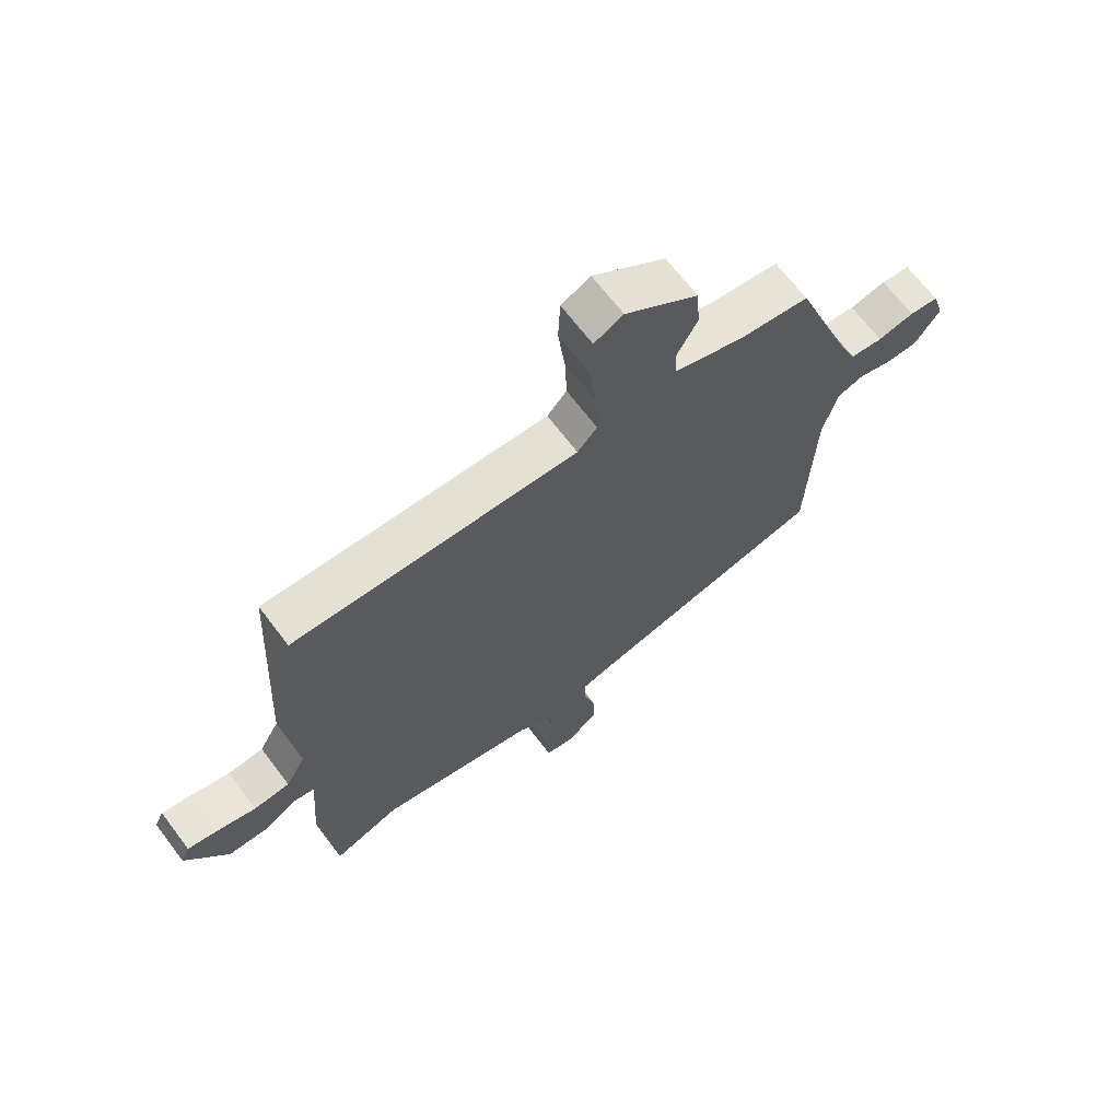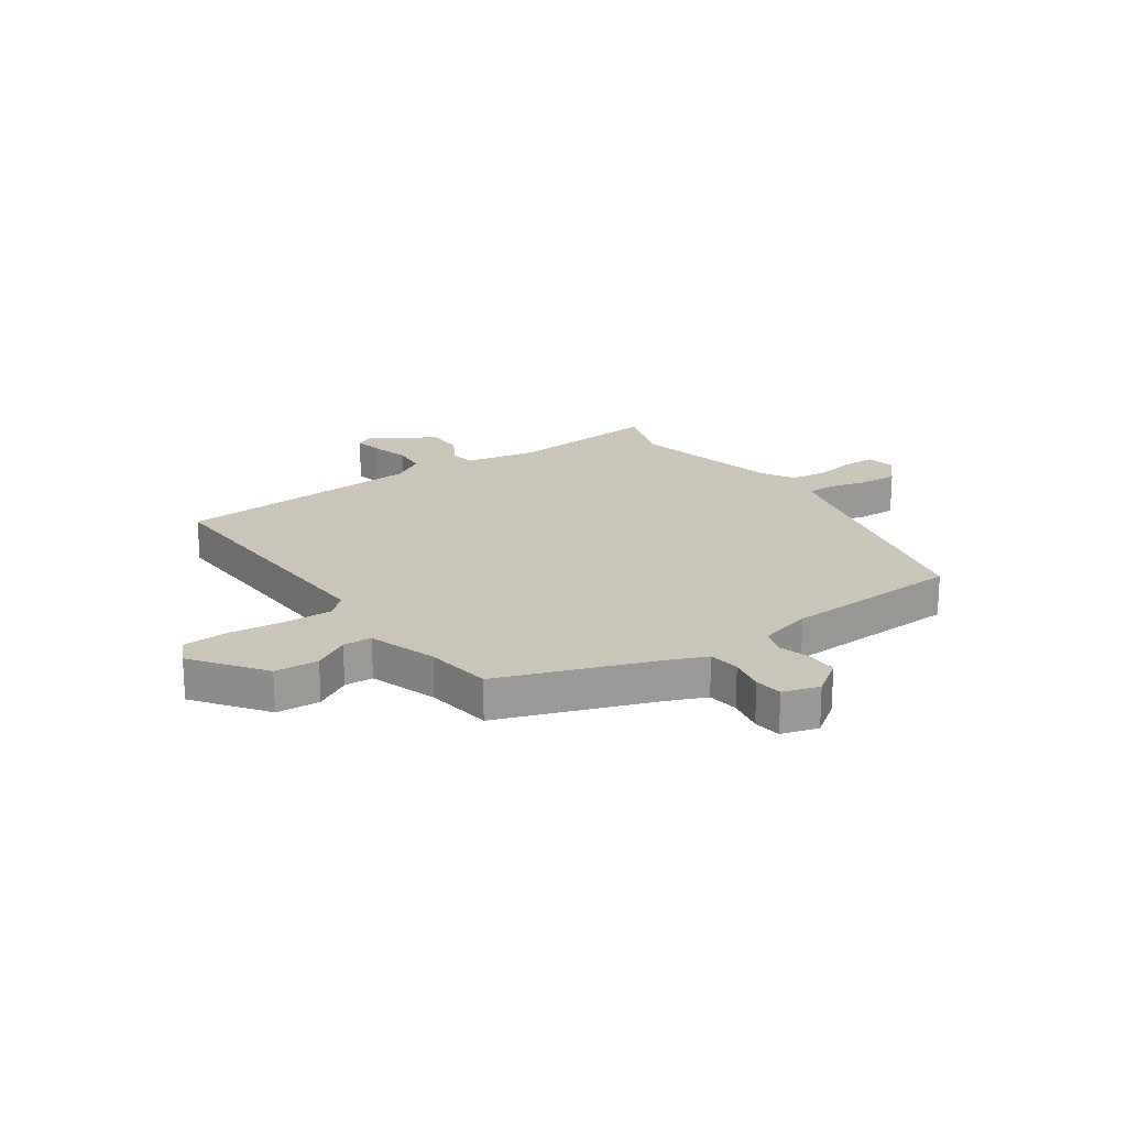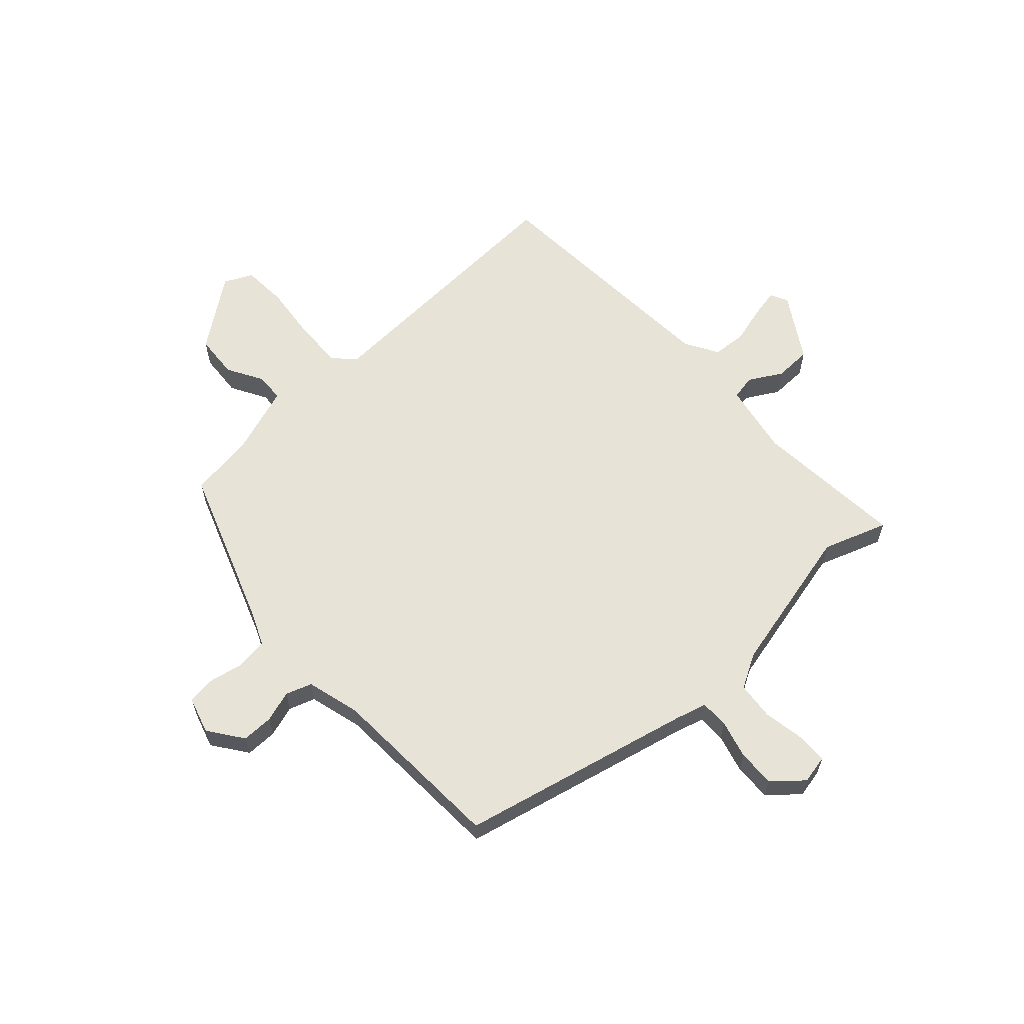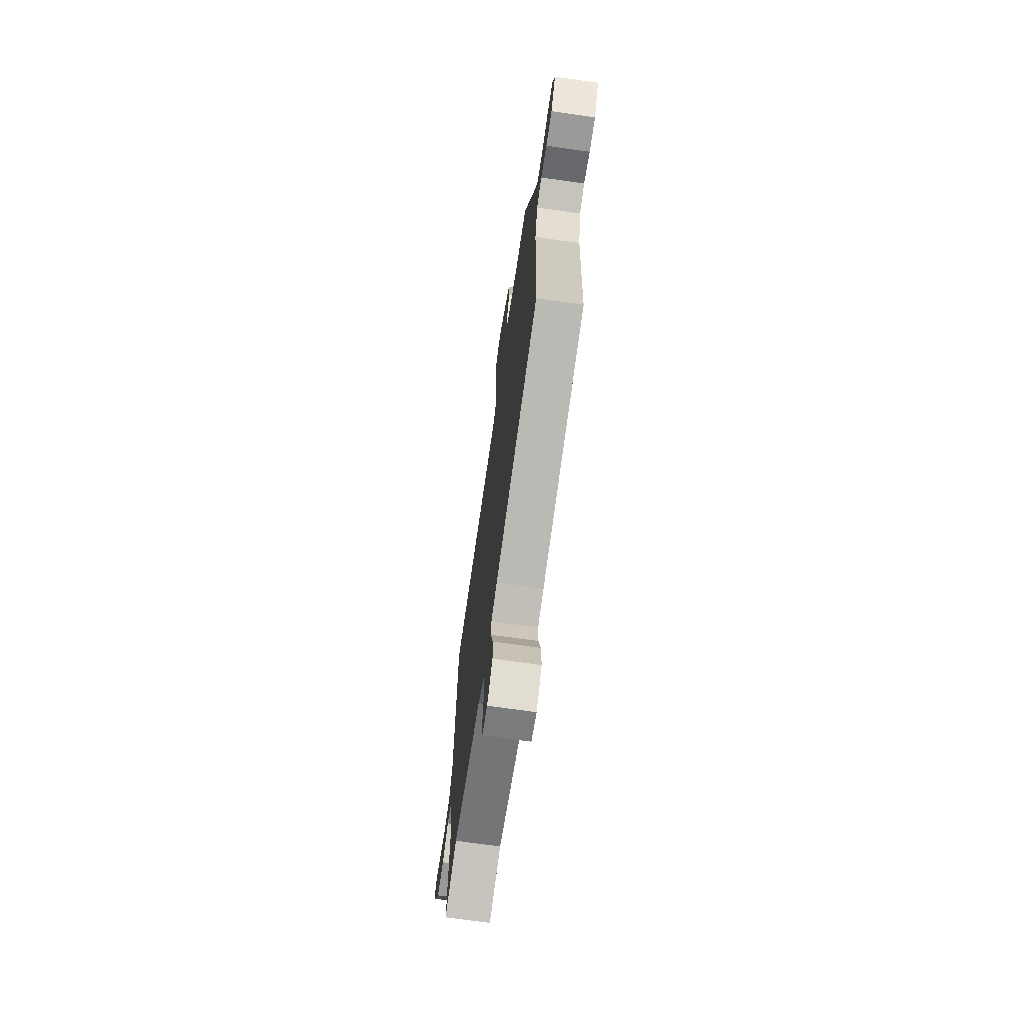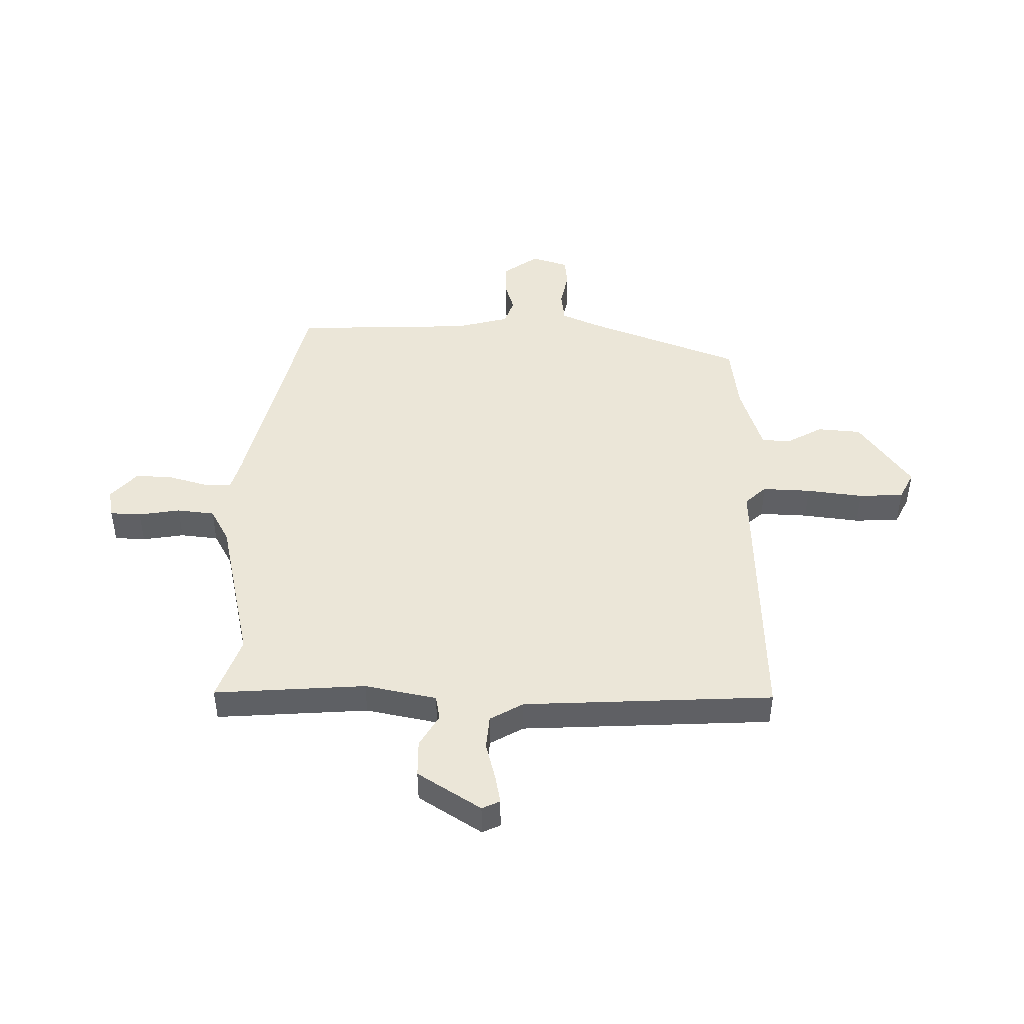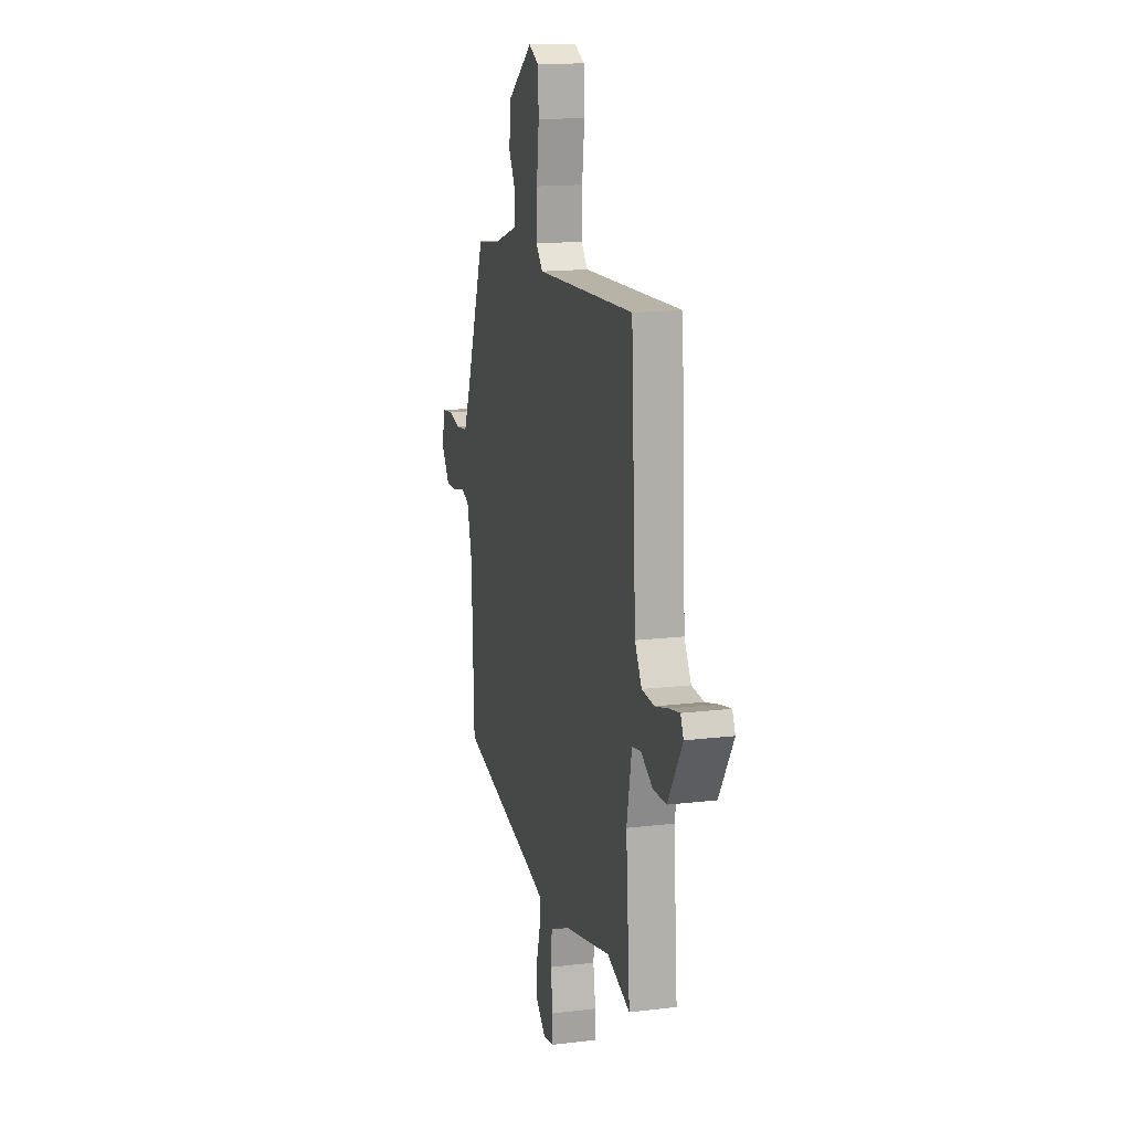
<metadata>
{"format":"obj","ext":"obj","renderer":"f3d","projection":"perspective","resolution":1024,"background":"white","views":[{"elev":67.6,"azim":-37.1,"up":"+Z"},{"elev":20.7,"azim":54.9,"up":"+Y"},{"elev":61.6,"azim":137.0,"up":"+Y"},{"elev":-69.5,"azim":81.9,"up":"+Z"},{"elev":46.1,"azim":-88.9,"up":"+Y"},{"elev":15.1,"azim":-104.6,"up":"+Z"}]}
</metadata>
<code>
v 0.48 0.07 -0.417
v 0.068 0.07 -0.516
v 0.012 0.07 -0.532
v 0.012 0.07 -0.582
v 0.031 0.07 -0.65
v 0.034 0.07 -0.717
v -0.018 0.07 -0.763
v -0.069 0.07 -0.753
v -0.071 0.07 -0.698
v -0.059 0.07 -0.624
v -0.066 0.07 -0.557
v -0.127 0.07 -0.523
v -0.395 0.07 -0.462
v -0.509 0.07 -0.503
v -0.489 0.07 -0.233
v -0.514 0.07 -0.105
v -0.558 0.07 -0.097
v -0.616 0.07 -0.131
v -0.682 0.07 -0.13
v -0.753 0.07 -0.017
v -0.738 0.07 0.015
v -0.687 0.07 0.005
v -0.62 0.07 -0.013
v -0.559 0.07 -0.008
v -0.525 0.07 0.051
v -0.501 0.07 0.496
v -0.013 0.07 0.477
v 0.021 0.07 0.514
v 0.018 0.07 0.6
v 0.006 0.07 0.7
v 0.01 0.07 0.78
v 0.06 0.07 0.805
v 0.186 0.07 0.713
v 0.192 0.07 0.635
v 0.156 0.07 0.571
v 0.159 0.07 0.52
v 0.28 0.07 0.48
v 0.399 0.07 0.464
v 0.501 0.07 0.189
v 0.53 0.07 0.122
v 0.586 0.07 0.115
v 0.649 0.07 0.128
v 0.699 0.07 0.122
v 0.719 0.07 0.057
v 0.675 0.07 -0.005
v 0.619 0.07 -0.005
v 0.563 0.07 0.012
v 0.517 0.07 -0.004
v 0.492 0.07 -0.099
v 0.48 0 -0.417
v 0.068 0 -0.516
v 0.012 0 -0.532
v 0.012 0 -0.582
v 0.031 0 -0.65
v 0.034 0 -0.717
v -0.018 0 -0.763
v -0.069 0 -0.753
v -0.071 0 -0.698
v -0.059 0 -0.624
v -0.066 0 -0.557
v -0.127 0 -0.523
v -0.395 0 -0.462
v -0.509 0 -0.503
v -0.489 0 -0.233
v -0.514 0 -0.105
v -0.558 0 -0.097
v -0.616 0 -0.131
v -0.682 0 -0.13
v -0.753 0 -0.017
v -0.738 0 0.015
v -0.687 0 0.005
v -0.62 0 -0.013
v -0.559 0 -0.008
v -0.525 0 0.051
v -0.501 0 0.496
v -0.013 0 0.477
v 0.021 0 0.514
v 0.018 0 0.6
v 0.006 0 0.7
v 0.01 0 0.78
v 0.06 0 0.805
v 0.186 0 0.713
v 0.192 0 0.635
v 0.156 0 0.571
v 0.159 0 0.52
v 0.28 0 0.48
v 0.399 0 0.464
v 0.501 0 0.189
v 0.53 0 0.122
v 0.586 0 0.115
v 0.649 0 0.128
v 0.699 0 0.122
v 0.719 0 0.057
v 0.675 0 -0.005
v 0.619 0 -0.005
v 0.563 0 0.012
v 0.517 0 -0.004
v 0.492 0 -0.099
f 44 45 46 47
f 42 43 44 47
f 41 42 47 48
f 40 41 48
f 39 40 48 49
f 37 38 39 49
f 32 33 34 35
f 32 35 36
f 29 30 31 32
f 28 29 32 36
f 27 28 36 37
f 25 26 27
f 24 25 27 37
f 20 21 22 23
f 18 19 20 23
f 17 18 23 24
f 16 17 24 37
f 13 14 15
f 12 13 15 16
f 11 12 16 37
f 7 8 9 10
f 4 5 6 7
f 3 4 7 10
f 37 49 1 2
f 3 10 11 37
f 2 3 37
f 96 95 94 93
f 96 93 92 91
f 97 96 91 90
f 97 90 89
f 98 97 89 88
f 98 88 87 86
f 84 83 82 81
f 85 84 81
f 81 80 79 78
f 85 81 78 77
f 86 85 77 76
f 76 75 74
f 86 76 74 73
f 72 71 70 69
f 72 69 68 67
f 73 72 67 66
f 86 73 66 65
f 64 63 62
f 65 64 62 61
f 86 65 61 60
f 59 58 57 56
f 56 55 54 53
f 59 56 53 52
f 51 50 98 86
f 86 60 59 52
f 86 52 51
f 1 50 51 2
f 2 51 52 3
f 3 52 53 4
f 4 53 54 5
f 5 54 55 6
f 6 55 56 7
f 7 56 57 8
f 8 57 58 9
f 9 58 59 10
f 10 59 60 11
f 11 60 61 12
f 12 61 62 13
f 13 62 63 14
f 14 63 64 15
f 15 64 65 16
f 16 65 66 17
f 17 66 67 18
f 18 67 68 19
f 19 68 69 20
f 20 69 70 21
f 21 70 71 22
f 22 71 72 23
f 23 72 73 24
f 24 73 74 25
f 25 74 75 26
f 26 75 76 27
f 27 76 77 28
f 28 77 78 29
f 29 78 79 30
f 30 79 80 31
f 31 80 81 32
f 32 81 82 33
f 33 82 83 34
f 34 83 84 35
f 35 84 85 36
f 36 85 86 37
f 37 86 87 38
f 38 87 88 39
f 39 88 89 40
f 40 89 90 41
f 41 90 91 42
f 42 91 92 43
f 43 92 93 44
f 44 93 94 45
f 45 94 95 46
f 46 95 96 47
f 47 96 97 48
f 48 97 98 49
f 49 98 50 1

</code>
